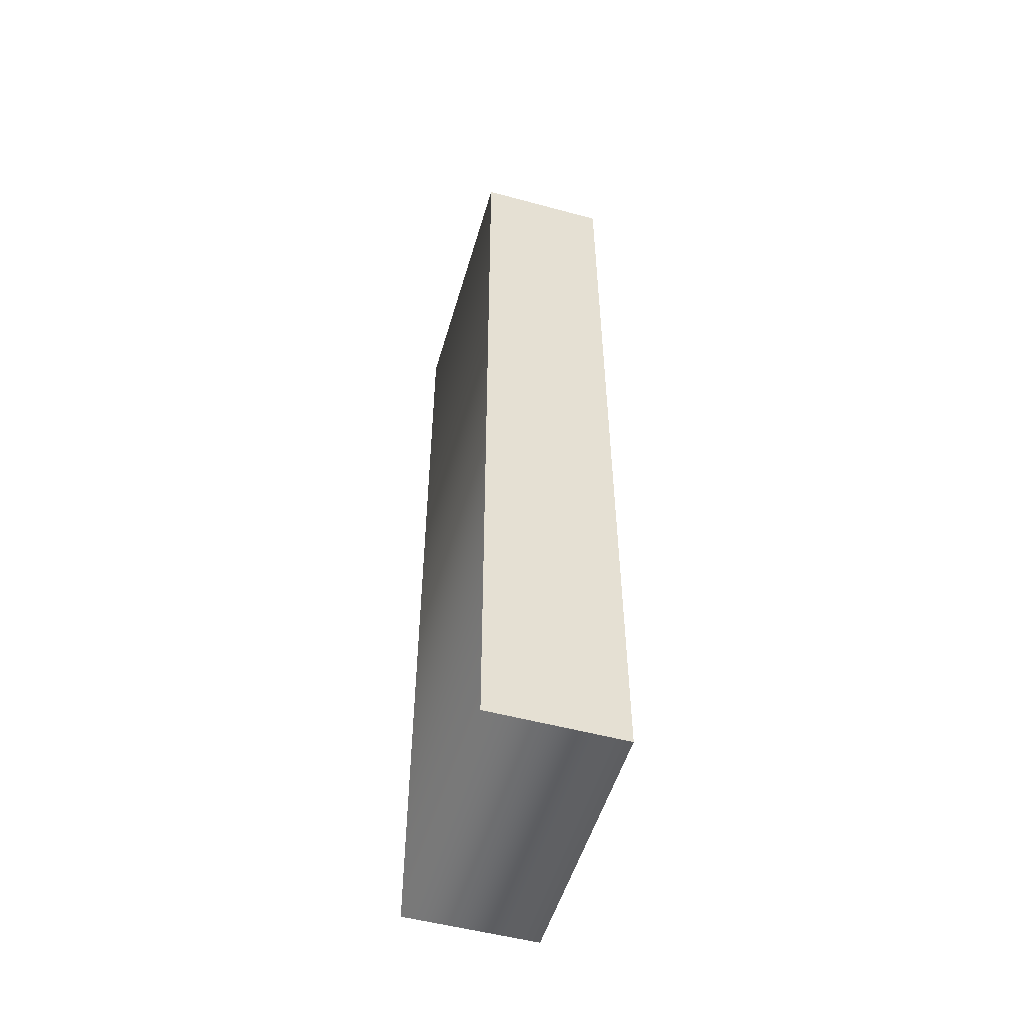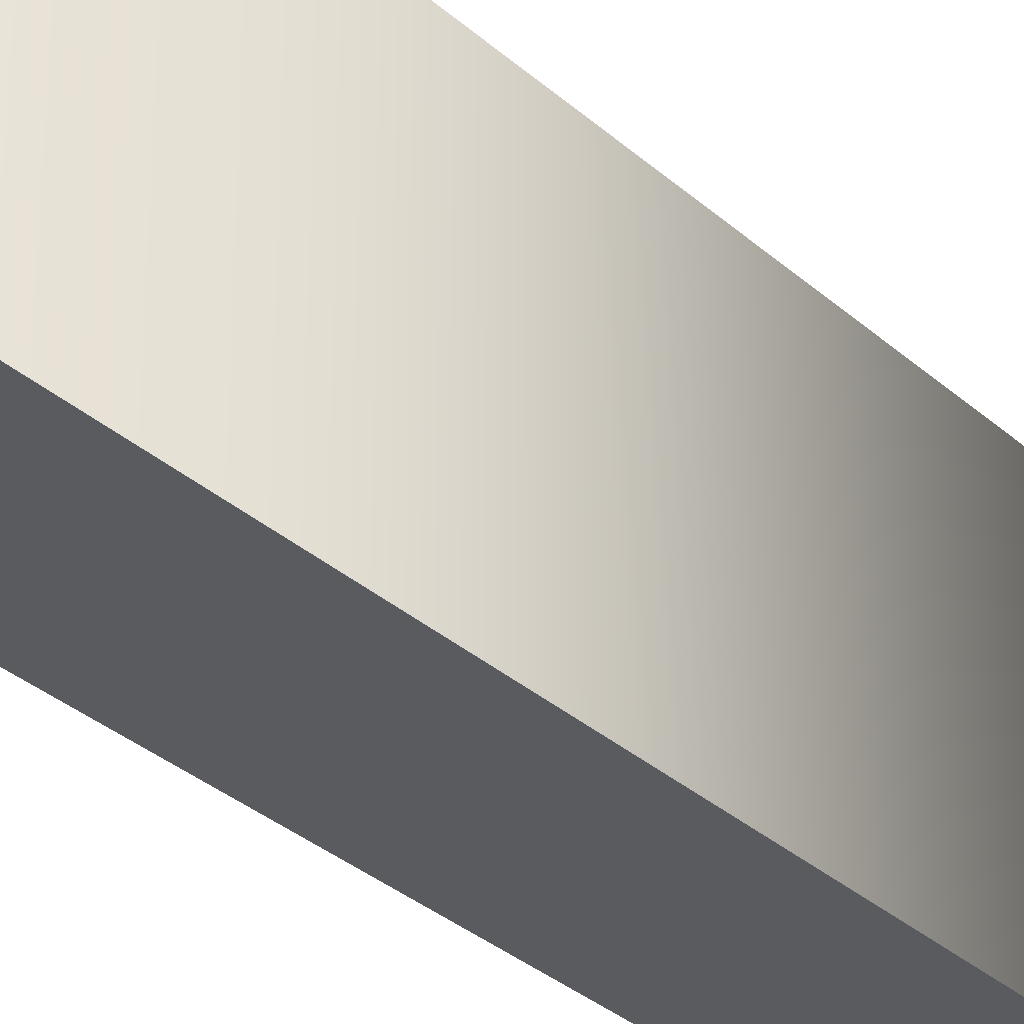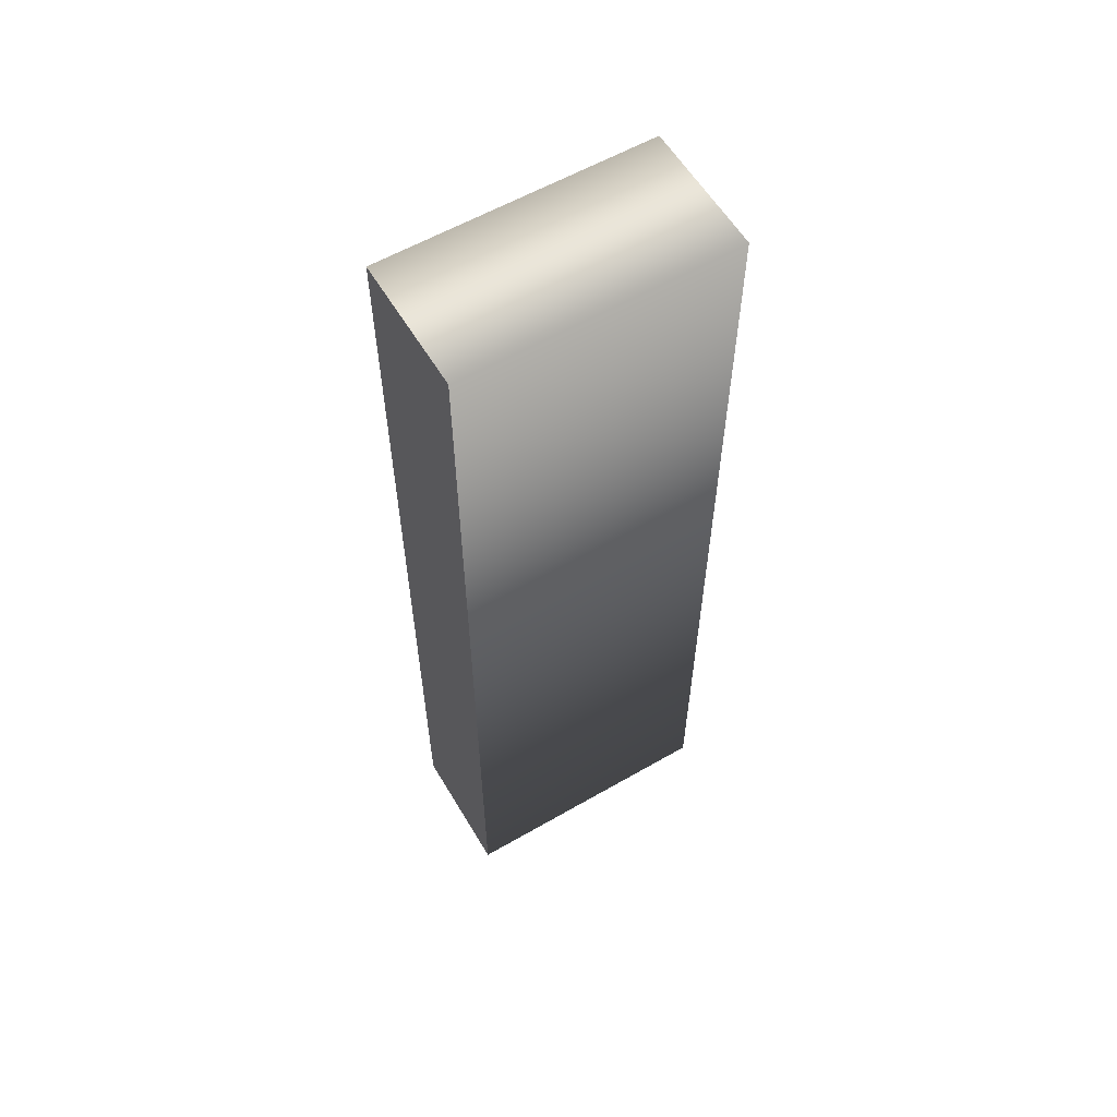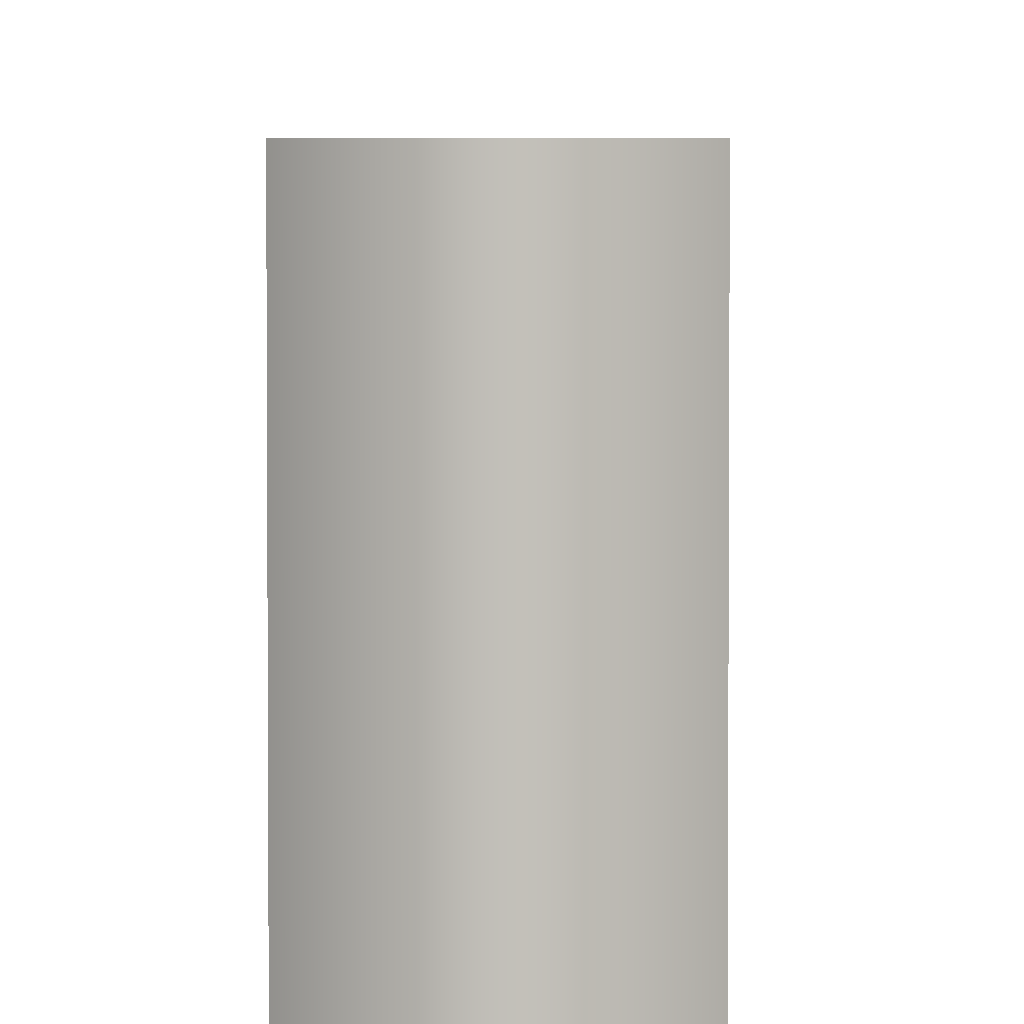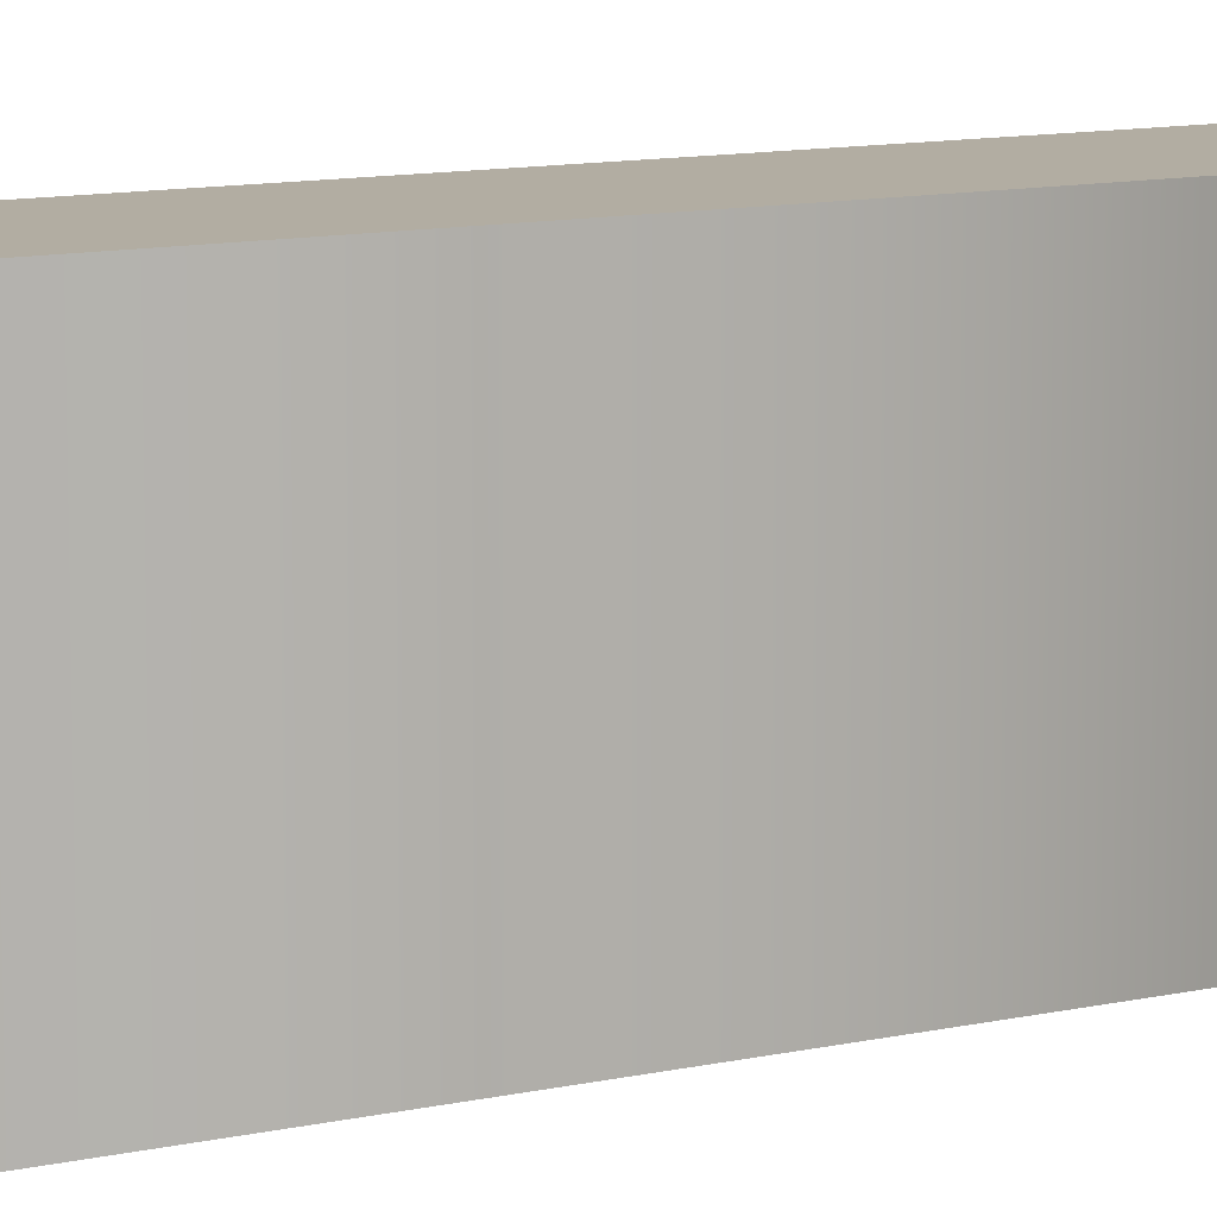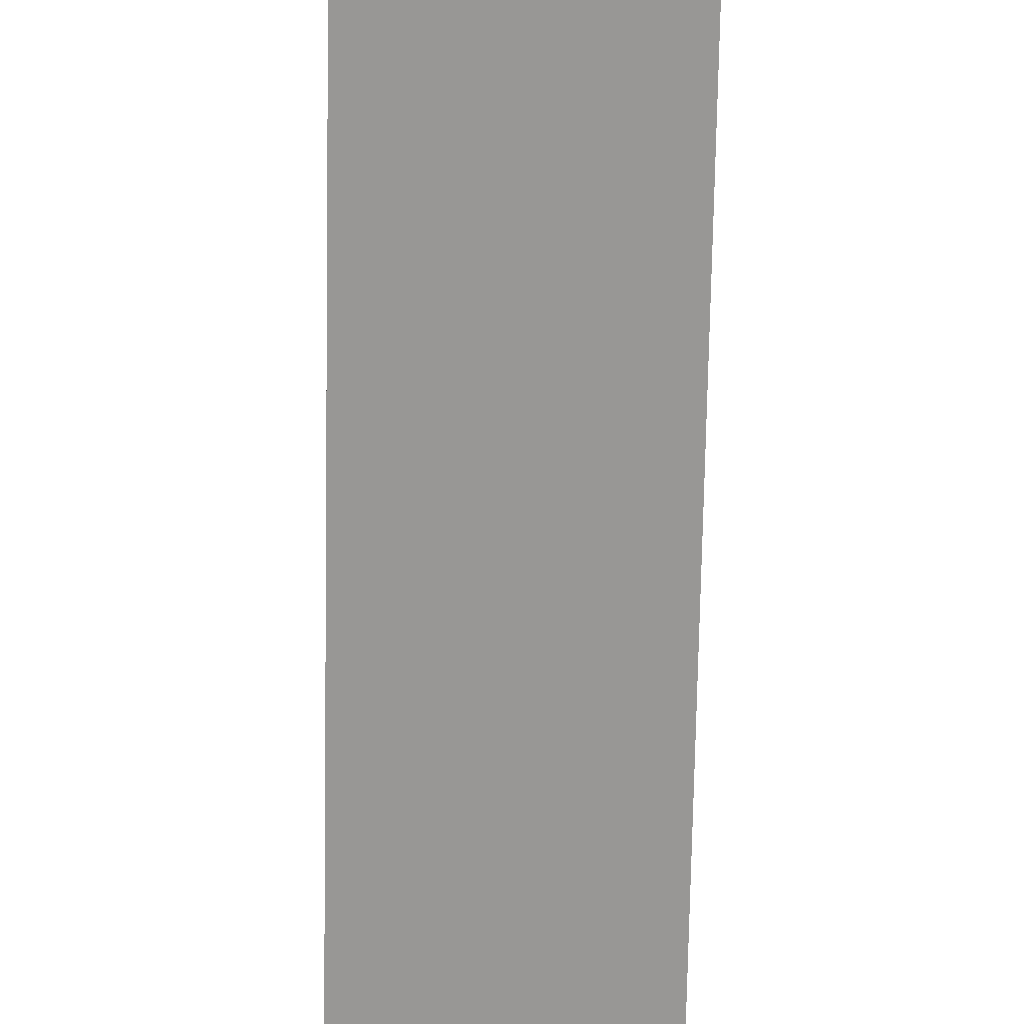
<metadata>
{"format":"obj","ext":"obj","renderer":"f3d","projection":"perspective","resolution":1024,"background":"white","views":[{"elev":-52.6,"azim":163.8,"up":"+Z"},{"elev":-32.4,"azim":39.2,"up":"+Y"},{"elev":58.9,"azim":59.3,"up":"+Z"},{"elev":3.5,"azim":-179.5,"up":"+Y"},{"elev":10.6,"azim":-120.0,"up":"+Y"},{"elev":-68.2,"azim":179.0,"up":"+Y"}]}
</metadata>
<code>
o Text.001
v -0.049 0.1 0.341
v -0.049 0.1 -0.341
v 0.049 0.1 -0.341
v 0.049 0.1 0.341
v -0.049 -0.1 0.341
v -0.049 -0.1 -0.341
v 0.049 -0.1 -0.341
v 0.049 -0.1 0.341
v -0.049 -0.1 0.341
v -0.049 0.1 0.341
v -0.049 -0.1 -0.341
v 0.049 -0.1 0.341
v 0.049 0.1 0.341
v 0.049 -0.1 -0.341
v 0.049 0.1 -0.341
v -0.049 0.1 -0.341
f 1 3 2
f 1 4 3
f 5 6 7
f 5 7 8
f 13 10 9 12
f 10 16 11 9
f 15 13 12 14
f 16 15 14 11

</code>
